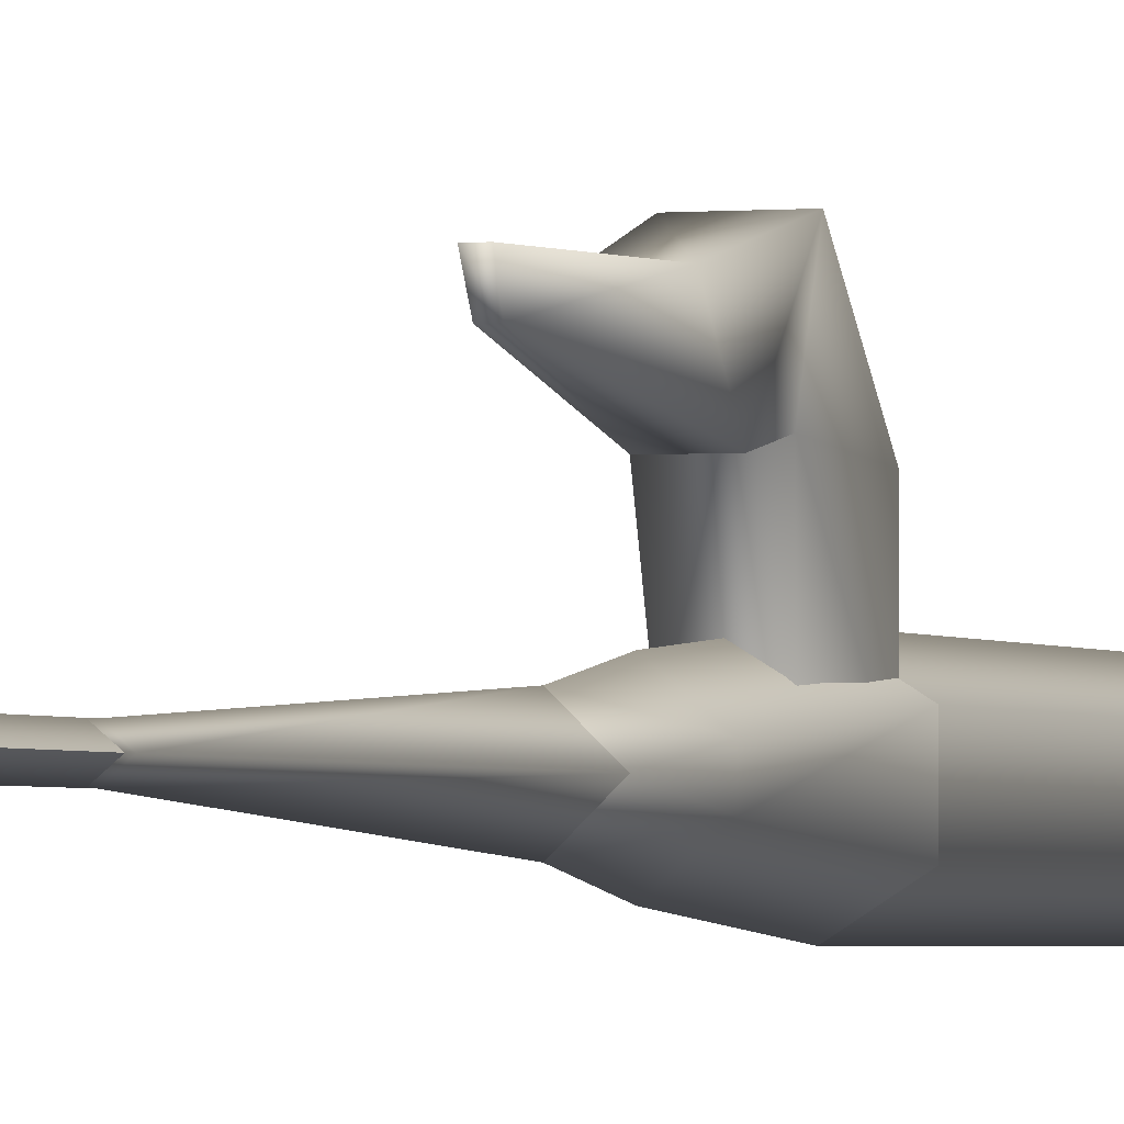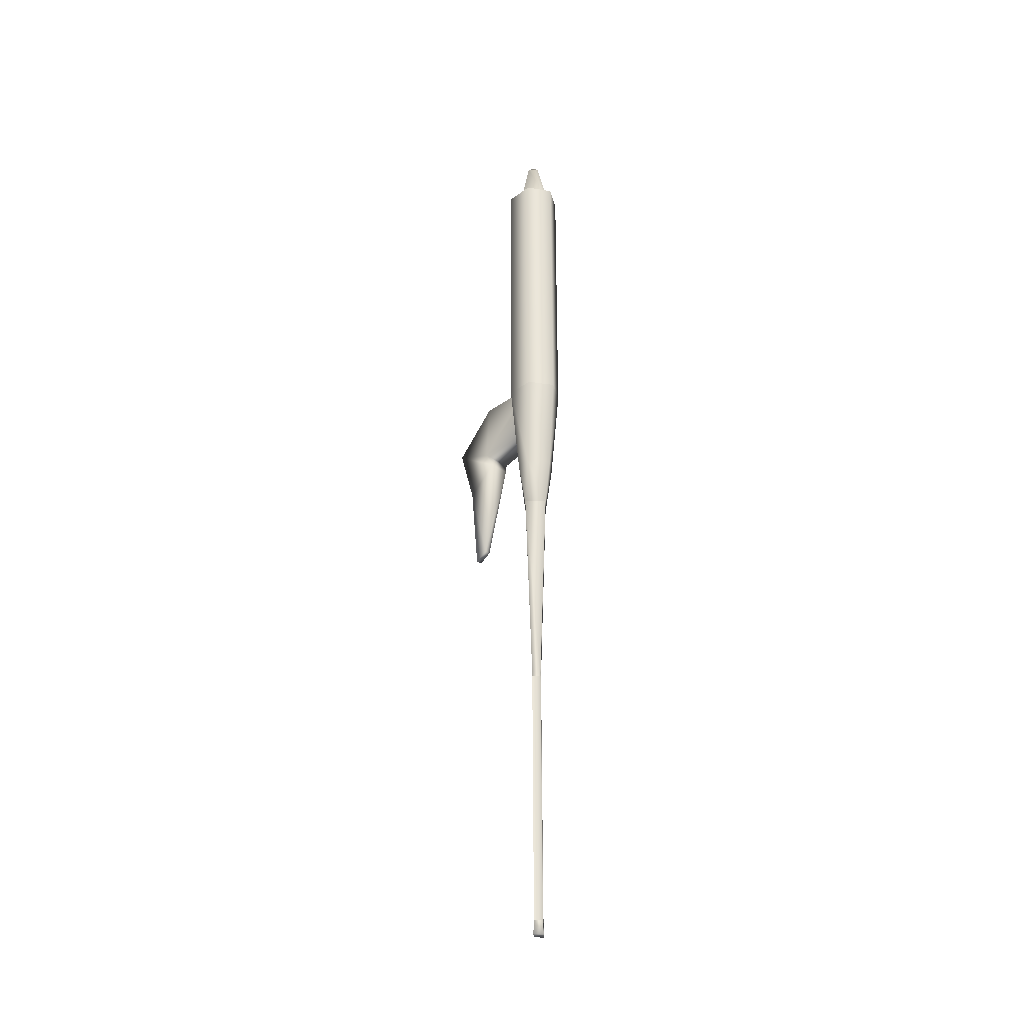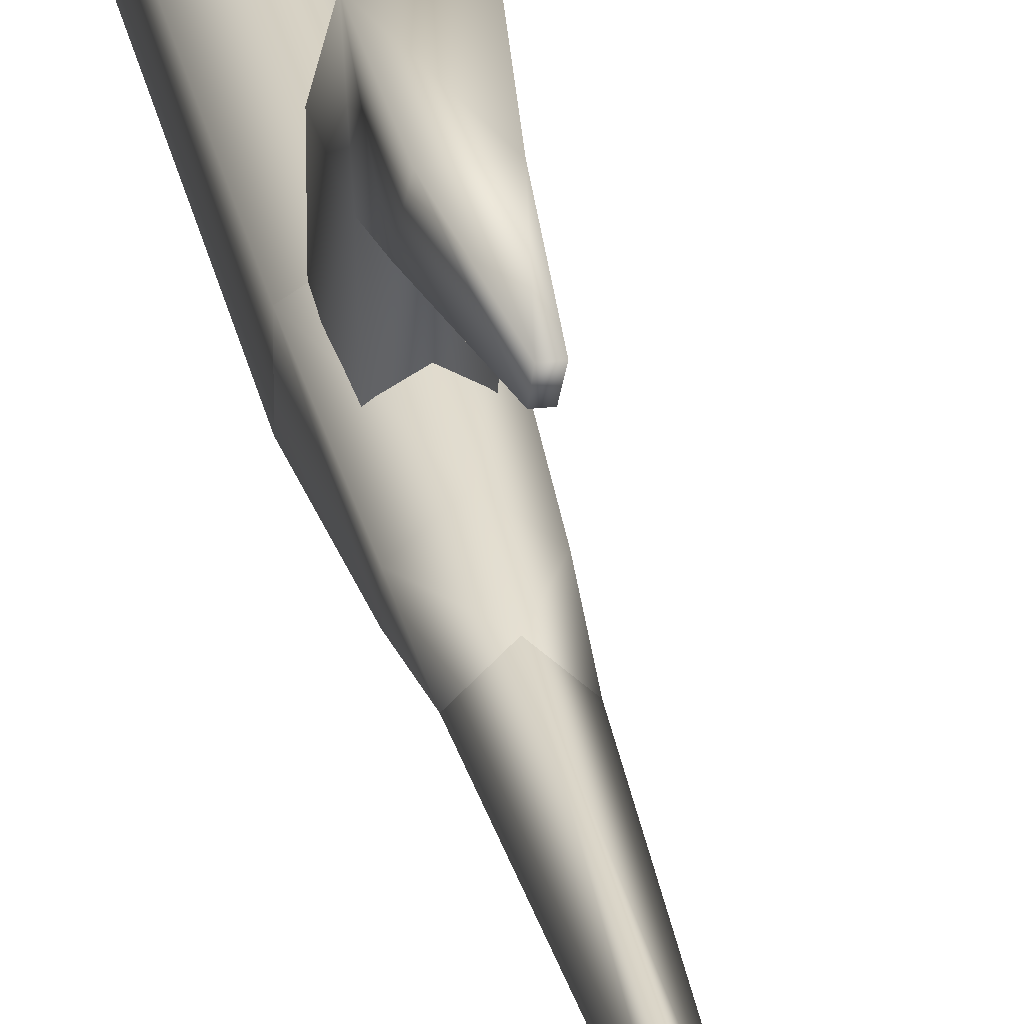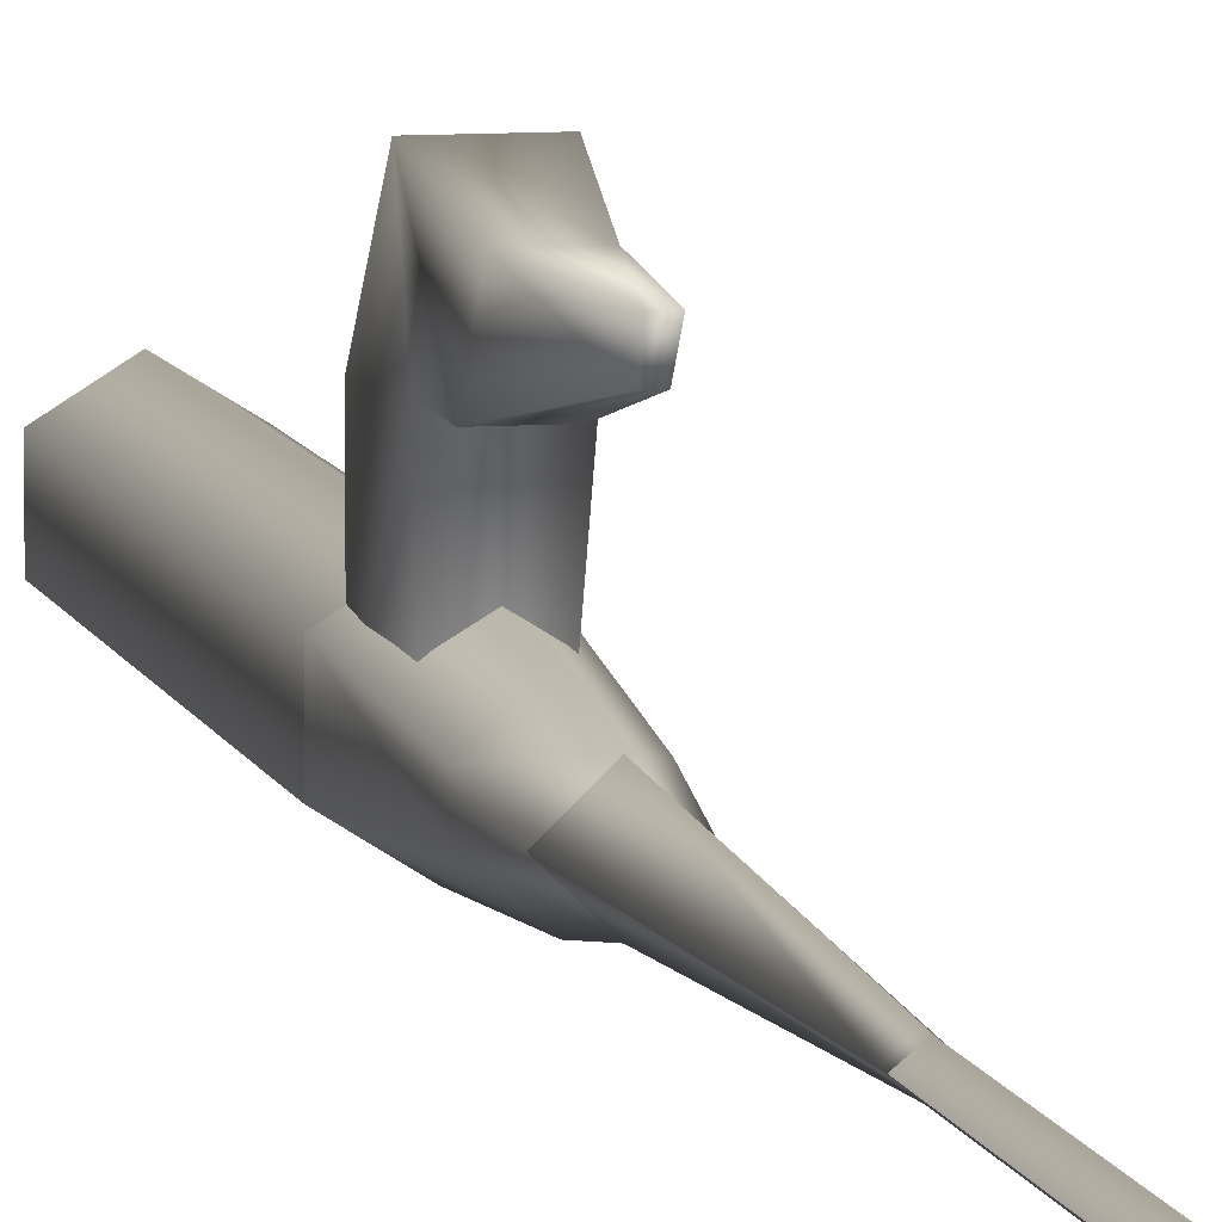
<metadata>
{"format":"obj","ext":"obj","renderer":"f3d","projection":"perspective","resolution":1024,"background":"white","views":[{"elev":-1.9,"azim":19.6,"up":"+Z"},{"elev":-32.3,"azim":135.4,"up":"+Y"},{"elev":27.3,"azim":-10.4,"up":"+Z"},{"elev":7.9,"azim":-12.0,"up":"+Z"}]}
</metadata>
<code>
g WEAPON_SPD_PINK_00
v 0.0208 0.1357 0.01289
v 1.063e-08 0.1358 0.01886
v 0.01635 0.1357 1.31e-05
v 0.02085 0.1357 -0.01291
v 1.063e-08 0.1358 0.0258
v 1.063e-08 0.1358 0.01886
v 1.062e-08 0.1357 -0.02581
v 1.062e-08 0.1357 -0.01887
v 0.01635 0.1357 1.31e-05
v 0.01635 0.1357 1.31e-05
v 1.063e-08 0.1791 0.00689
v 0.006677 0.179 -4.807e-05
v 1.063e-08 0.1358 0.01886
v 1.062e-08 0.1357 -0.01887
v 1.063e-08 0.179 -0.00699
v 1.062e-08 0.1854 -5.603e-05
v -0.006677 0.179 -4.807e-05
v -0.01635 0.1357 1.31e-05
v 1.063e-08 0.1358 0.01886
v 1.062e-08 0.1854 -5.603e-05
v 1.063e-08 0.179 -0.00699
v 1.063e-08 -0.2513 0.01368
v 0.005663 -0.4295 0.0008003
v 1.063e-08 -0.4295 0.005526
v 0.01371 -0.2513 0.0004256
v 1.063e-08 -0.4295 -0.003925
v 0.005663 -0.4295 0.0008003
v 1.063e-08 -0.2513 -0.01287
v 1.063e-08 -0.4336 0.00553
v 0.005651 -0.4336 0.000804
v 1.063e-08 -0.4336 -0.003921
v 0.005651 -0.4336 0.000804
v 1.063e-08 -0.6589 0.00553
v 0.005643 -0.659 0.000804
v -0.005651 -0.4336 0.000804
v -0.005643 -0.659 0.000804
v 0.01371 -0.2513 0.0004256
v 0.01629 -0.2089 0.006427
v 0.01631 -0.2089 -0.005657
v 0.02045 -0.1206 0.01321
v 0.02049 -0.1207 -0.01259
v 1.063e-08 -0.2089 -0.01926
v 1.063e-08 -0.2513 -0.01287
v 1.063e-08 -0.1206 -0.02553
v 1.063e-08 -0.2089 0.01999
v 1.063e-08 -0.2513 0.01368
v 0.01371 -0.2513 0.0004256
v 1.062e-08 -0.1206 0.02607
v 1.063e-08 -0.2513 -0.01287
v 0.01371 -0.2513 0.0004256
v 0.02045 -0.1206 0.01321
v 1.063e-08 0.1358 0.0258
v 0.0208 0.1357 0.01289
v 1.062e-08 -0.1206 0.02607
v 0.02049 -0.1207 -0.01259
v 0.02085 0.1357 -0.01291
v 1.063e-08 -0.1206 -0.02553
v 1.062e-08 0.1357 -0.02581
v 0.006528 -0.6713 0.0008183
v 1.063e-08 -0.6589 0.00553
v 0.005643 -0.659 0.000804
v 1.063e-08 -0.6713 0.00632
v 1.063e-08 -0.6713 -0.004684
v 0.005643 -0.659 0.000804
v 1.063e-08 -0.659 -0.003921
v 0.006528 -0.6713 0.0008183
v 1.063e-08 -0.6713 0.00632
v 0.006528 -0.6713 0.0008183
v 1.063e-08 -0.6713 -0.004684
v 1.063e-08 -0.4336 -0.003921
v 0.005643 -0.659 0.000804
v 0.005651 -0.4336 0.000804
v 1.063e-08 -0.659 -0.003921
v -0.005643 -0.659 0.000804
v -0.005651 -0.4336 0.000804
v 1.063e-08 -0.4295 -0.003925
v -0.005651 -0.4336 0.000804
v -0.005663 -0.4295 0.0008003
v 1.063e-08 -0.2513 0.01368
v -0.01371 -0.2513 0.0004256
v 1.063e-08 -0.4295 0.005526
v 1.063e-08 -0.2513 -0.01287
v -0.005663 -0.4295 0.0008003
v 1.063e-08 -0.4336 0.00553
v -0.0208 0.1357 0.01289
v 1.063e-08 0.1358 0.01886
v 1.063e-08 0.1358 0.0258
v -0.01635 0.1357 1.31e-05
v 1.063e-08 0.1358 0.01886
v -0.02085 0.1357 -0.01291
v 1.062e-08 0.1357 -0.02581
v -0.01635 0.1357 1.31e-05
v 1.062e-08 0.1357 -0.01887
v -0.01371 -0.2513 0.0004256
v -0.01631 -0.2089 -0.005657
v -0.01629 -0.2089 0.006427
v -0.02045 -0.1206 0.01321
v -0.02049 -0.1207 -0.01259
v 1.063e-08 -0.2089 -0.01926
v 1.063e-08 -0.2513 -0.01287
v 1.063e-08 -0.1206 -0.02553
v 1.063e-08 -0.2089 0.01999
v 1.063e-08 -0.2513 0.01368
v -0.01371 -0.2513 0.0004256
v 1.062e-08 -0.1206 0.02607
v 1.063e-08 -0.2513 -0.01287
v -0.01371 -0.2513 0.0004256
v -0.02045 -0.1206 0.01321
v 1.063e-08 0.1358 0.0258
v 1.062e-08 -0.1206 0.02607
v -0.0208 0.1357 0.01289
v -0.02049 -0.1207 -0.01259
v -0.02085 0.1357 -0.01291
v 1.063e-08 -0.1206 -0.02553
v 1.062e-08 0.1357 -0.02581
v -0.006528 -0.6713 0.0008183
v 1.063e-08 -0.6589 0.00553
v 1.063e-08 -0.6713 0.00632
v -0.005643 -0.659 0.000804
v 1.063e-08 -0.6713 -0.004684
v -0.005643 -0.659 0.000804
v -0.006528 -0.6713 0.0008183
v 1.063e-08 -0.659 -0.003921
v 1.063e-08 -0.6713 0.00632
v 1.063e-08 -0.6713 -0.004684
v -0.006528 -0.6713 0.0008183
v 0.01346 -0.1722 0.05466
v 0.01366 -0.1199 -0.000296
v 0.01088 -0.1634 -0.0002405
v 0.01359 -0.1198 0.05111
v 0.01345 -0.1581 0.09067
v -0.01425 -0.158 0.09062
v -0.01411 -0.1198 0.05105
v -0.01424 -0.1721 0.05461
v -0.01404 -0.1198 -0.0003507
v -0.0115 -0.1634 -0.0003187
v 0.008998 -0.2066 0.07932
v -0.01003 -0.2066 0.07929
v 0.0091 -0.1833 0.05117
v 0.01346 -0.1722 0.05466
v -0.009928 -0.1832 0.05113
v -0.01424 -0.1721 0.05461
v -0.003143 -0.2802 0.07847
v 0.002354 -0.2802 0.07848
v 0.001749 -0.2736 0.06691
v -0.003115 -0.2736 0.0669
v 0.01359 -0.1198 0.05111
v -0.01404 -0.1198 -0.0003507
v 0.01366 -0.1199 -0.000296
v -0.01411 -0.1198 0.05105
v 0.01088 -0.1634 -0.0002405
v -0.01424 -0.1721 0.05461
v 0.01346 -0.1722 0.05466
v -0.0115 -0.1634 -0.0003187
v -0.009928 -0.1832 0.05113
v 0.0091 -0.1833 0.05117
v 0.001749 -0.2736 0.06691
v -0.003115 -0.2736 0.0669
v -0.003143 -0.2802 0.07847
v 0.002354 -0.2802 0.07848
g WEAPON_SPD_PINK_00_0
f 3 2 1
f 3 1 4
f 6 5 1
f 8 3 7
f 9 4 7
f 12 11 10
f 11 13 10
f 12 10 14
f 15 12 14
f 16 11 12
f 16 12 15
f 17 15 14
f 11 17 18
f 18 17 14
f 19 11 18
f 11 20 17
f 17 20 21
f 24 23 22
f 23 25 22
f 27 26 25
f 26 28 25
f 24 29 27
f 29 30 27
f 23 30 26
f 30 31 26
f 29 33 32
f 33 34 32
f 33 29 35
f 36 33 35
f 39 38 37
f 38 39 40
f 39 41 40
f 39 42 41
f 42 39 43
f 42 44 41
f 38 40 45
f 38 45 46
f 47 38 46
f 40 48 45
f 39 50 49
f 53 52 51
f 52 54 51
f 53 51 55
f 56 53 55
f 56 55 57
f 58 56 57
f 61 60 59
f 60 62 59
f 65 64 63
f 64 66 63
f 69 68 67
f 72 71 70
f 71 73 70
f 73 74 70
f 74 75 70
f 70 77 76
f 77 78 76
f 80 78 79
f 78 81 79
f 82 76 80
f 76 83 80
f 77 84 83
f 84 81 83
f 87 86 85
f 89 88 85
f 85 88 90
f 90 92 91
f 88 93 91
f 96 95 94
f 95 96 97
f 98 95 97
f 99 95 98
f 95 99 100
f 101 99 98
f 97 96 102
f 102 96 103
f 96 104 103
f 105 97 102
f 107 95 106
f 110 109 108
f 109 111 108
f 108 111 112
f 111 113 112
f 112 113 114
f 113 115 114
f 118 117 116
f 117 119 116
f 122 121 120
f 121 123 120
f 126 125 124
f 129 128 127
f 128 130 127
f 130 131 127
f 132 131 130
f 133 132 130
f 134 132 133
f 133 135 134
f 135 136 134
f 137 131 132
f 138 137 132
f 137 139 131
f 139 140 131
f 141 138 132
f 142 141 132
f 137 138 143
f 144 137 143
f 144 145 137
f 145 139 137
f 143 138 146
f 138 141 146
f 149 148 147
f 148 150 147
f 153 152 151
f 152 154 151
f 155 152 153
f 156 155 153
f 155 156 157
f 158 155 157
f 159 158 157
f 160 159 157

</code>
